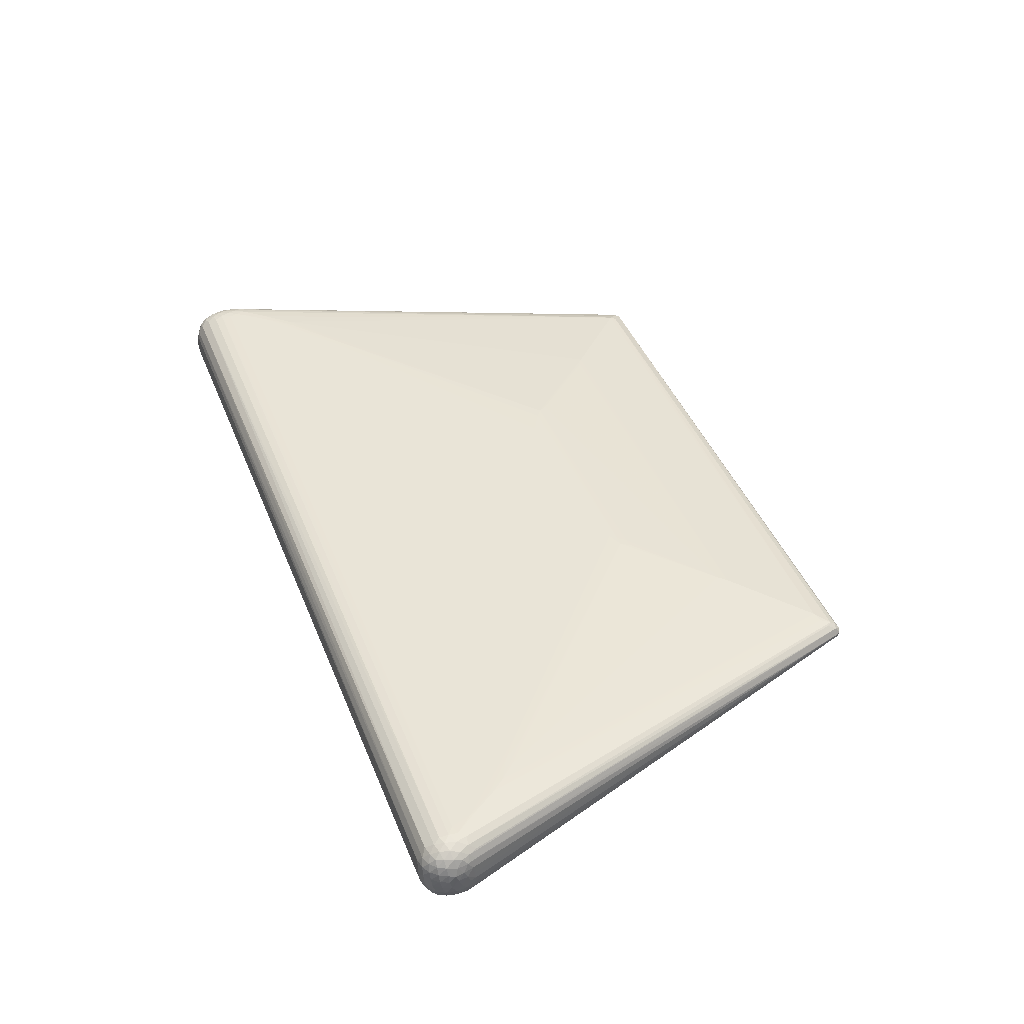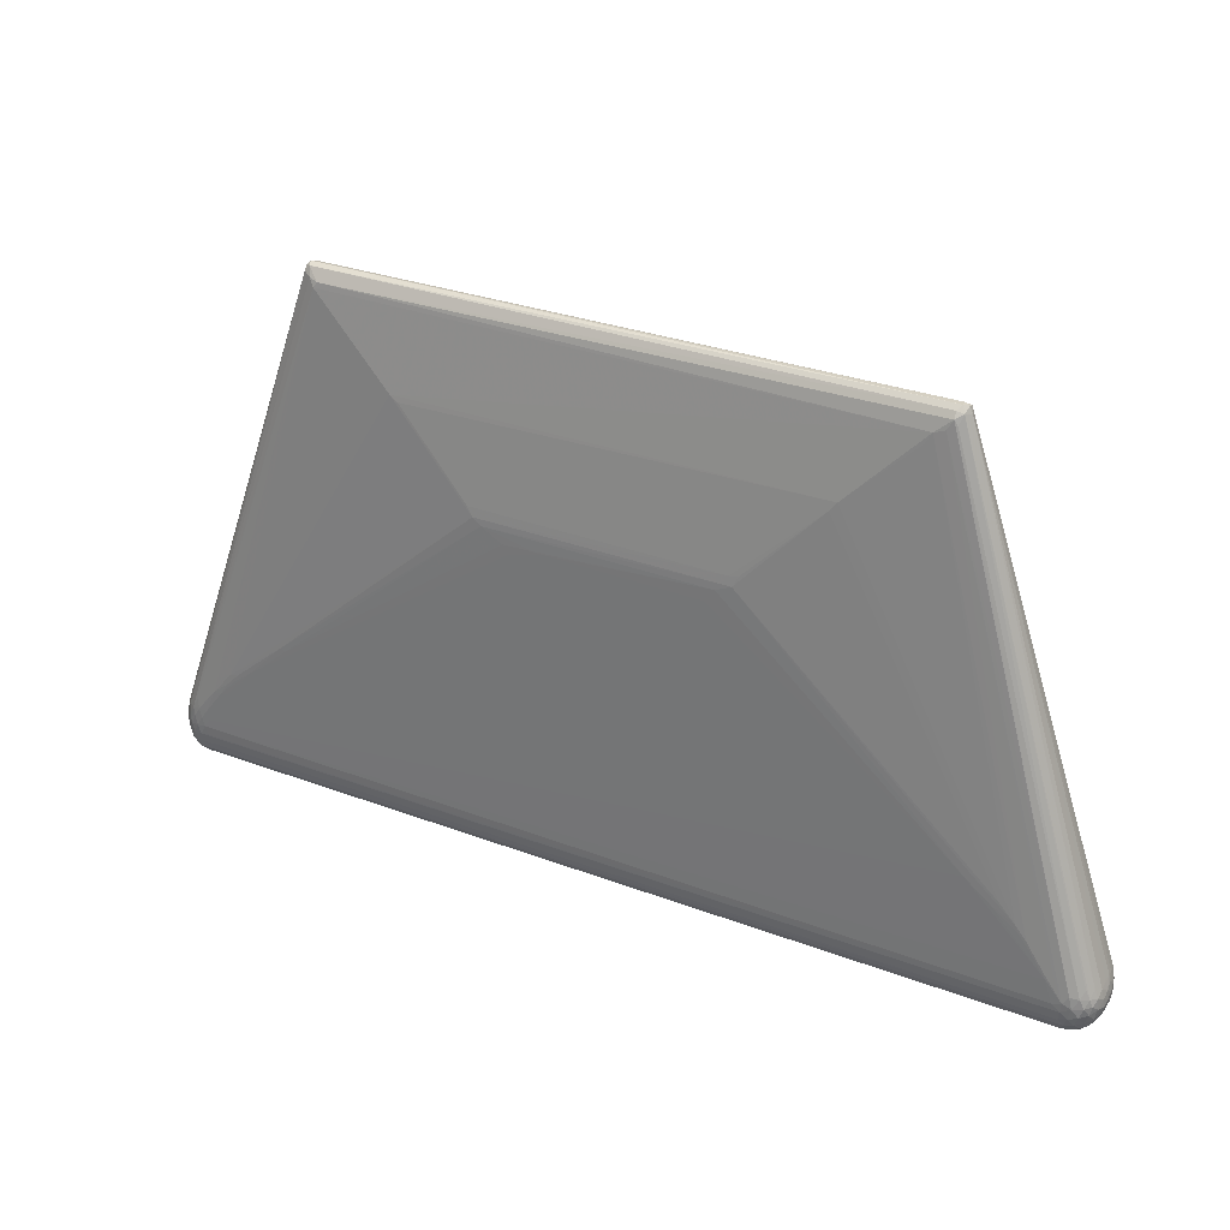
<metadata>
{"format":"obj","ext":"obj","renderer":"f3d","projection":"perspective","resolution":1024,"background":"white","views":[{"elev":43.1,"azim":69.1,"up":"+Z"},{"elev":29.3,"azim":29.2,"up":"+Y"}]}
</metadata>
<code>
v 0.4713 -0.2516 -0.02165
v 0.4813 -0.2503 -0.02157
v 0.4903 -0.2459 -0.02126
v 0.4966 -0.2383 -0.02136
v 0.4792 -0.2541 -0.01257
v 0.4887 -0.2505 -0.01243
v 0.4964 -0.2437 -0.01242
v 0.4777 -0.2555 -0.002954
v 0.4871 -0.2526 -0.002877
v 0.4952 -0.2466 -0.002923
v 0.4761 -0.2556 0.006683
v 0.4857 -0.2532 0.006806
v 0.4939 -0.2477 0.006729
v 0.4729 -0.2547 0.0159
v 0.483 -0.2528 0.01639
v 0.4918 -0.2479 0.01623
v 0.4738 -0.2461 -0.02963
v 0.4836 -0.2437 -0.0291
v 0.4909 -0.2399 -0.02776
v 0.4693 -0.2544 -0.01245
v 0.5015 -0.2342 -0.01277
v 0.5011 -0.2381 -0.003226
v 0.5001 -0.2399 0.006488
v 0.4983 -0.2404 0.01607
v 0.4782 -0.2506 0.02523
v 0.4877 -0.247 0.02521
v 0.4664 -0.2391 -0.03513
v 0.4763 -0.2378 -0.03526
v 0.4858 -0.2349 -0.03363
v 0.4939 -0.2317 -0.02917
v 0.5033 -0.2234 -0.01298
v 0.5041 -0.2281 -0.00361
v 0.5037 -0.2307 0.005949
v 0.4947 -0.2406 0.02509
v 0.4723 -0.2458 0.0329
v 0.4823 -0.2437 0.03297
v 0.4898 -0.2404 0.03172
v 0.5001 -0.228 -0.02183
v 0.5007 -0.2165 -0.02176
v 0.5024 -0.2314 0.01538
v 0.4994 -0.2319 0.02481
v 0.4767 -0.2372 0.03885
v 0.4861 -0.2347 0.03743
v 0.4937 -0.2328 0.03272
v 0.468 -0.2306 -0.03883
v 0.4782 -0.2281 -0.03833
v 0.4879 -0.2249 -0.03545
v 0.4896 -0.2143 -0.03546
v 0.4959 -0.221 -0.02974
v 0.4958 -0.2096 -0.0296
v 0.503 -0.2123 -0.01251
v 0.5045 -0.2176 -0.00355
v 0.5048 -0.221 0.005784
v 0.5044 -0.2237 0.01339
v 0.502 -0.2211 0.02282
v 0.4972 -0.2232 0.03228
v 0.4725 -0.2301 0.04223
v 0.4805 -0.2273 0.04178
v 0.4897 -0.2247 0.03865
v 0.469 -0.2195 -0.04052
v 0.4805 -0.2178 -0.03925
v 0.4744 -0.2116 -0.04071
v 0.4987 -0.2034 -0.0206
v 0.5028 -0.2074 -0.003133
v 0.5037 -0.2109 0.005913
v 0.5037 -0.2147 0.01488
v 0.501 -0.2095 0.02391
v 0.4989 -0.2148 0.0305
v 0.4738 -0.2204 0.04367
v 0.4835 -0.215 0.04202
v 0.4933 -0.2147 0.03683
v 0.4673 -0.2098 -0.0412
v 0.4825 -0.2076 -0.03879
v 0.4899 -0.2049 -0.03497
v 0.4922 -0.1984 -0.02976
v 0.5006 -0.202 -0.009812
v 0.501 -0.201 -0.003149
v 0.5004 -0.2001 0.00484
v 0.5013 -0.2043 0.01533
v 0.4962 -0.2064 0.03191
v 0.4656 -0.2137 0.04402
v 0.475 -0.2105 0.0439
v 0.4891 -0.2051 0.03844
v 0.4627 -0.2027 -0.0413
v 0.4737 -0.2015 -0.04023
v 0.4841 -0.1974 -0.03622
v 0.4973 -0.1949 -0.0143
v 0.4975 -0.1995 0.02442
v 0.4921 -0.1969 0.03283
v 0.4807 -0.2032 0.04211
v 0.459 -0.194 -0.04138
v 0.4676 -0.194 -0.04078
v 0.4581 -0.1908 0.04392
v 0.4647 -0.1842 -0.0403
v 0.4636 -0.1822 0.0426
v 0.4451 -0.1782 -0.04161
v 0.4548 -0.1759 -0.04114
v 0.4638 -0.1728 -0.03904
v 0.4547 -0.1827 0.04377
v 0.446 -0.1685 -0.04152
v 0.4548 -0.1677 -0.04053
v 0.4411 -0.1658 0.04364
v 0.4274 -0.1536 -0.04188
v 0.437 -0.1509 -0.04144
v 0.4292 -0.1512 0.0435
v 0.4376 -0.1576 0.04349
v 0.4256 -0.1443 -0.0419
v 0.4348 -0.1413 -0.04087
v 0.4138 -0.1378 -0.04204
v 0.423 -0.135 -0.0417
v 0.4262 -0.1437 0.04334
v 0.4112 -0.1286 -0.04207
v 0.402 -0.1307 0.04341
v 0.41 -0.1262 0.04306
v 0.3994 -0.1222 -0.04221
v 0.4085 -0.1193 -0.04173
v 0.3876 -0.1157 -0.04229
v 0.3968 -0.1128 -0.04209
v 0.385 -0.1064 -0.04231
v 0.3761 -0.1103 0.04327
v 0.3821 -0.1053 0.043
v 0.3732 -0.09991 -0.04245
v 0.3823 -0.09697 -0.0419
v 0.3614 -0.09343 -0.04253
v 0.3706 -0.09052 -0.04217
v 0.3589 -0.08407 -0.0424
v 0.3471 -0.07761 -0.04264
v 0.3353 -0.07112 -0.04277
v 0.3444 -0.06817 -0.04221
v 0.3237 -0.06466 -0.04285
v 0.3327 -0.06165 -0.04242
v 0.3038 -0.06405 -0.04291
v 0.312 -0.05872 -0.04292
v 0.3209 -0.05515 -0.0425
v 0.3006 -0.05442 -0.043
v 0.3091 -0.04904 -0.04259
v -0.4685 -0.2557 -0.01559
v -0.4615 -0.2564 -0.01061
v -0.462 -0.2572 0.0009597
v -0.4611 -0.2558 0.01223
v -0.4769 -0.2477 -0.02681
v -0.4676 -0.2478 -0.02984
v -0.4706 -0.2529 -0.02286
v -0.4703 -0.257 -0.006336
v -0.4722 -0.2561 0.006223
v -0.469 -0.2536 0.01927
v 0.2694 -0.04218 -0.04315
v 0.2761 -0.03794 -0.04286
v -0.4829 -0.2413 -0.02841
v -0.4758 -0.2395 -0.0342
v -0.4642 -0.2396 -0.03639
v -0.4769 -0.2529 -0.01595
v -0.4792 -0.2534 -0.004303
v -0.4813 -0.2521 0.004125
v -0.4798 -0.2511 0.0146
v -0.4761 -0.2484 0.02588
v -0.4662 -0.2482 0.02934
v 0.2529 -0.03281 -0.04314
v -0.484 -0.2455 -0.02074
v -0.4885 -0.2414 -0.01322
v -0.4841 -0.2489 -0.01191
v -0.4867 -0.2462 -0.002753
v -0.4856 -0.2477 0.007095
v -0.4873 -0.2435 0.01422
v -0.4832 -0.2454 0.0222
v -0.4816 -0.2403 0.02981
v -0.4729 -0.2414 0.03425
v -0.4635 -0.2395 0.03675
v -0.4712 -0.233 -0.03912
v -0.4628 -0.2288 -0.04057
v -0.4883 -0.2367 -0.02273
v -0.4915 -0.2359 -0.004566
v -0.4899 -0.2403 0.00521
v -0.4908 -0.2358 0.01242
v -0.4883 -0.2364 0.02181
v -0.4858 -0.2296 0.03083
v -0.4781 -0.2321 0.03669
v -0.469 -0.2316 0.03981
v -0.4597 -0.2295 0.04089
v -0.4793 -0.2284 -0.03685
v -0.4728 -0.2255 -0.04026
v -0.4698 -0.2181 -0.04118
v -0.458 -0.2175 -0.04219
v 0.2248 -0.02551 -0.04339
v -0.485 -0.2325 -0.03062
v -0.4919 -0.2317 -0.01432
v -0.4938 -0.2257 -0.006341
v -0.4932 -0.2295 0.005197
v -0.4921 -0.2296 0.01534
v -0.4912 -0.2249 0.02243
v -0.4815 -0.2216 0.03686
v -0.4729 -0.2222 0.04075
v -0.4636 -0.2205 0.04225
v -0.4539 -0.2191 0.04235
v -0.4793 -0.2183 -0.03751
v -0.4663 -0.2109 -0.04189
v -0.4601 -0.2079 -0.04266
v 0.2084 -0.0161 -0.04337
v -0.4866 -0.2213 -0.03124
v -0.4905 -0.2263 -0.02315
v -0.4932 -0.2227 -0.01523
v -0.4948 -0.2181 0.0006111
v -0.4939 -0.2195 0.01225
v -0.4929 -0.2155 0.02087
v -0.4885 -0.217 0.0297
v -0.483 -0.2121 0.03633
v -0.476 -0.2123 0.0403
v -0.4668 -0.2111 0.04235
v -0.4572 -0.2097 0.04281
v -0.4761 -0.2075 -0.03876
v -0.4671 -0.2024 -0.04158
v -0.4471 -0.1982 -0.04276
v -0.4858 -0.21 -0.03186
v -0.4917 -0.2144 -0.02183
v -0.4945 -0.2157 -0.01015
v -0.4951 -0.2077 -0.003658
v -0.4952 -0.2106 0.005381
v -0.4943 -0.2081 0.01331
v -0.4917 -0.2065 0.02233
v -0.4864 -0.2032 0.03141
v -0.4784 -0.2028 0.03837
v -0.4696 -0.2015 0.04162
v -0.4602 -0.2001 0.04268
v -0.4502 -0.2001 0.04276
v -0.4429 -0.1911 0.0427
v -0.4746 -0.1955 -0.03848
v -0.4647 -0.1922 -0.04152
v -0.4547 -0.1893 -0.04266
v -0.4443 -0.1871 -0.04283
v -0.4834 -0.199 -0.03275
v -0.4934 -0.2048 -0.01413
v -0.4898 -0.2019 -0.02458
v -0.4936 -0.1984 -0.007709
v -0.4939 -0.1996 0.002754
v -0.4924 -0.1972 0.01337
v -0.4896 -0.1953 0.02244
v -0.4855 -0.1923 0.02875
v -0.4804 -0.193 0.03503
v -0.4723 -0.1918 0.03994
v -0.463 -0.1903 0.04208
v -0.453 -0.1904 0.04266
v -0.4707 -0.1849 -0.03835
v -0.4618 -0.1833 -0.04132
v -0.4396 -0.1762 -0.0429
v 0.1594 -0.005232 -0.0437
v -0.4801 -0.1885 -0.03299
v -0.4864 -0.1926 -0.02686
v -0.4901 -0.1925 -0.01718
v -0.4907 -0.1891 -0.006387
v -0.4904 -0.1876 0.003723
v -0.4887 -0.1863 0.01325
v -0.4742 -0.1822 0.03619
v -0.4657 -0.1804 0.04018
v -0.4485 -0.172 0.04206
v -0.4477 -0.168 -0.04177
v -0.4389 -0.1646 -0.04253
v -0.4316 -0.1602 -0.04295
v -0.4224 -0.1599 -0.04305
v -0.4409 -0.1637 0.04214
v -0.4329 -0.1641 0.04247
v -0.4234 -0.1608 0.04246
v -0.4384 -0.1563 -0.04193
v -0.4175 -0.1498 -0.0431
v -0.422 -0.1485 0.04226
v -0.4143 -0.1442 0.0423
v -0.4178 -0.1401 -0.04267
v -0.4185 -0.1375 0.04182
v -0.4091 -0.1354 0.04216
v -0.3916 -0.1271 0.04222
v -0.4018 -0.1255 -0.04276
v 0.09493 0.01817 -0.04402
v 0.1041 0.02125 -0.04387
v -0.3754 -0.1156 0.04215
v 0.07824 0.02236 -0.04407
v 0.08586 0.02551 -0.04404
v -0.3326 -0.08682 -0.0436
v -0.3521 -0.08748 0.04183
v -0.3457 -0.0892 0.04194
v 0.02771 0.0207 0.04161
v -0.3362 -0.07877 -0.04358
v -0.302 -0.05948 -0.04372
v -0.2937 -0.0544 -0.0437
v -0.1771 -0.01082 -0.04388
v -0.1682 -0.007684 -0.0439
v -0.159 -0.005025 -0.04393
v -0.08677 0.01457 -0.04421
v 0.1172 0.09235 0.04107
v 0.1269 0.106 0.04091
v 0.1326 0.1133 0.04055
v 0.1431 0.1132 0.04054
v 0.1389 0.1226 0.03955
v 0.1487 0.1241 0.03932
v 0.1804 0.1612 -0.03459
v -0.08493 0.08544 0.04082
v -0.05703 0.09632 0.04076
v -0.04758 0.09557 0.04079
v -0.08986 0.0951 0.04069
v 0.2261 0.2024 0.02956
v -0.1125 0.1081 0.04031
v 0.2332 0.2115 0.0284
v -0.1218 0.1148 0.03986
v -0.1278 0.1243 0.03874
v 0.2723 0.2479 -0.02366
v 0.3241 0.2952 -0.01178
v 0.3022 0.2767 0.01758
v 0.3151 0.2905 -0.01354
v 0.3323 0.3087 -0.005335
v 0.3083 0.2878 0.01616
v 0.3189 0.2914 0.01455
v 0.3278 0.2961 0.0119
v -0.1667 0.163 -0.03586
v 0.3184 0.2992 -0.01218
v 0.331 0.3054 0.007325
v 0.335 0.3039 -0.0002373
v 0.3242 0.3013 0.01248
v -0.179 0.1686 -0.03537
v 0.3256 0.3048 -0.009632
v 0.324 0.3076 0.008468
v 0.3322 0.3105 -8.037e-05
v 0.3267 0.3111 -0.003582
v 0.3276 0.3116 0.003124
v -0.2064 0.2057 0.02807
v -0.2156 0.2113 0.0272
v -0.2489 0.245 -0.02621
v -0.2654 0.2539 -0.02506
v -0.2655 0.2622 -0.02394
v -0.3043 0.2935 0.0134
v -0.3061 0.2976 -0.01389
v -0.3007 0.2989 0.01243
v -0.3133 0.305 -0.01187
v -0.307 0.3064 -0.01189
v -0.3182 0.3048 0.005607
v -0.31 0.3013 0.009976
v -0.3188 0.3076 -0.00613
v -0.312 0.3109 -0.007564
v -0.3134 0.3104 0.004695
v -0.3193 0.3091 0.0006685
v -0.316 0.3125 -0.001693
f 317 320 307
f 300 308 323
f 316 280 325
f 316 303 293
f 334 330 246
f 338 320 335
f 335 334 338
f 330 334 335
f 335 320 317
f 87 307 76
f 293 303 131
f 235 236 251
f 267 301 323
f 323 301 302
f 301 291 302
f 308 300 305
f 323 308 327
f 308 329 327
f 327 267 323
f 325 280 270
f 282 316 283
f 324 316 325
f 303 316 324
f 325 326 324
f 324 326 303
f 283 316 284
f 286 282 284
f 284 282 283
f 249 334 248
f 247 334 246
f 248 334 247
f 331 326 330
f 331 335 317
f 330 335 331
f 328 326 325
f 330 326 328
f 325 243 328
f 328 243 330
f 303 326 312
f 312 331 317
f 326 331 312
f 317 86 73
f 311 316 293
f 293 275 311
f 311 275 286
f 311 284 316
f 237 236 220
f 236 235 219
f 219 220 236
f 289 291 301
f 322 300 323
f 323 302 322
f 298 302 291
f 300 322 298
f 298 322 302
f 114 300 298
f 267 327 259
f 240 327 253
f 89 83 80
f 80 313 89
f 89 313 83
f 88 313 80
f 321 320 338
f 338 336 321
f 313 321 318
f 318 321 336
f 318 336 329
f 199 180 185
f 173 172 160
f 257 270 280
f 262 243 325
f 262 257 256
f 228 262 256
f 256 257 228
f 286 275 274
f 274 271 286
f 275 271 274
f 286 276 281
f 281 282 286
f 281 276 280
f 280 316 281
f 316 282 281
f 250 235 251
f 233 249 248
f 233 250 249
f 230 247 246
f 246 226 230
f 248 247 232
f 213 199 232
f 232 230 213
f 247 230 232
f 85 73 62
f 307 87 63
f 63 75 307
f 63 87 76
f 74 73 86
f 307 75 74
f 317 307 74
f 74 86 317
f 53 65 66
f 66 65 79
f 79 65 77
f 272 275 293
f 293 198 272
f 272 198 275
f 275 198 184
f 184 271 275
f 286 284 285
f 285 311 286
f 284 311 285
f 293 131 134
f 134 136 293
f 148 133 135
f 136 133 148
f 148 198 293
f 293 136 148
f 108 110 303
f 202 203 217
f 188 172 173
f 203 202 188
f 191 192 207
f 192 208 207
f 191 207 206
f 206 207 221
f 237 220 238
f 238 206 221
f 220 206 238
f 238 332 237
f 252 332 238
f 177 192 191
f 191 176 177
f 80 83 71
f 218 219 235
f 204 219 218
f 217 203 218
f 218 203 204
f 301 267 277
f 111 106 308
f 308 305 111
f 111 300 114
f 111 305 300
f 81 194 69
f 120 287 279
f 288 287 120
f 99 106 102
f 102 93 99
f 308 106 309
f 83 313 310
f 310 90 83
f 292 298 291
f 254 327 240
f 240 259 254
f 254 259 327
f 241 259 240
f 252 238 239
f 239 238 221
f 239 332 252
f 221 207 239
f 239 253 327
f 240 253 239
f 337 236 237
f 237 332 337
f 251 236 337
f 337 250 251
f 338 334 337
f 334 249 337
f 249 250 337
f 337 336 338
f 337 332 336
f 313 88 314
f 76 307 314
f 314 77 76
f 280 276 263
f 263 257 280
f 325 270 266
f 270 257 266
f 266 262 325
f 257 262 266
f 180 199 195
f 195 199 213
f 213 230 195
f 246 330 242
f 242 226 246
f 330 243 242
f 243 226 242
f 243 228 227
f 227 226 243
f 243 262 255
f 255 228 243
f 262 228 255
f 258 263 276
f 197 227 228
f 72 183 197
f 235 250 234
f 250 233 234
f 217 218 234
f 234 218 235
f 52 65 53
f 38 31 21
f 185 180 149
f 180 150 149
f 151 45 27
f 151 142 150
f 72 62 60
f 60 183 72
f 170 183 60
f 60 45 170
f 75 63 50
f 50 74 75
f 80 71 68
f 67 66 79
f 79 314 67
f 67 314 88
f 67 88 80
f 80 68 67
f 135 184 147
f 147 184 198
f 158 148 135
f 198 148 158
f 135 147 158
f 158 147 198
f 129 131 303
f 303 123 129
f 303 312 306
f 306 108 303
f 312 108 306
f 173 160 162
f 165 175 164
f 222 208 240
f 222 207 208
f 240 239 222
f 222 239 207
f 193 208 192
f 69 194 193
f 205 176 191
f 191 206 205
f 205 206 220
f 205 219 204
f 220 219 205
f 190 175 176
f 190 205 204
f 176 205 190
f 192 177 178
f 178 193 192
f 179 193 178
f 168 179 178
f 168 178 167
f 167 178 177
f 53 66 54
f 69 58 70
f 83 90 70
f 70 71 83
f 168 167 157
f 157 167 156
f 34 44 37
f 41 44 34
f 37 36 26
f 26 36 25
f 26 34 37
f 16 34 26
f 268 277 267
f 121 111 114
f 106 111 105
f 105 102 106
f 90 309 82
f 99 93 82
f 82 81 69
f 93 81 82
f 69 70 82
f 82 70 90
f 315 309 90
f 90 310 315
f 313 318 315
f 315 310 313
f 315 318 329
f 308 309 315
f 315 329 308
f 209 193 194
f 208 193 209
f 194 81 209
f 209 81 93
f 333 239 327
f 332 239 333
f 333 327 329
f 329 336 333
f 336 332 333
f 79 77 78
f 78 314 79
f 77 314 78
f 319 321 313
f 313 314 319
f 319 314 307
f 319 307 320
f 320 321 319
f 186 160 172
f 214 232 199
f 216 202 217
f 217 234 216
f 216 234 233
f 180 195 181
f 181 183 170
f 245 184 135
f 271 184 245
f 257 263 244
f 263 258 244
f 244 258 229
f 229 197 244
f 244 228 257
f 244 197 228
f 72 197 84
f 64 77 65
f 65 52 64
f 76 77 64
f 51 52 31
f 51 63 76
f 76 64 51
f 51 64 52
f 38 21 4
f 4 21 7
f 32 21 31
f 32 52 53
f 31 52 32
f 53 54 32
f 32 54 33
f 8 12 11
f 3 4 7
f 19 4 3
f 3 18 19
f 61 62 73
f 61 60 62
f 73 74 48
f 48 61 73
f 47 61 48
f 74 50 48
f 27 45 28
f 38 4 30
f 30 4 19
f 130 134 131
f 131 128 130
f 136 134 130
f 130 133 136
f 135 133 130
f 130 128 135
f 304 108 312
f 304 101 108
f 98 101 304
f 304 312 317
f 317 73 304
f 304 73 98
f 94 101 98
f 98 73 94
f 94 73 85
f 110 108 104
f 108 101 104
f 163 165 164
f 163 164 173
f 173 162 163
f 176 175 166
f 175 165 166
f 166 177 176
f 166 167 177
f 166 165 156
f 156 167 166
f 146 145 140
f 146 157 156
f 25 157 146
f 140 14 146
f 146 14 25
f 154 145 155
f 156 165 155
f 155 146 156
f 145 146 155
f 155 163 154
f 165 163 155
f 140 145 139
f 11 14 139
f 139 14 140
f 139 8 11
f 175 190 189
f 203 188 189
f 204 203 189
f 189 190 204
f 40 54 41
f 33 54 40
f 41 54 55
f 55 67 68
f 66 67 55
f 55 54 66
f 59 70 58
f 71 70 59
f 56 68 71
f 71 59 56
f 56 59 44
f 56 44 41
f 41 55 56
f 56 55 68
f 35 157 25
f 25 36 35
f 168 157 35
f 42 35 36
f 168 35 42
f 12 16 15
f 16 26 15
f 15 26 25
f 25 14 15
f 11 12 15
f 15 14 11
f 22 32 33
f 21 32 22
f 7 21 22
f 22 10 7
f 7 10 6
f 6 3 7
f 267 259 264
f 264 268 267
f 301 277 299
f 299 289 301
f 288 289 299
f 296 287 288
f 279 287 296
f 290 121 114
f 114 298 290
f 298 292 290
f 291 289 290
f 290 292 291
f 290 289 288
f 288 120 290
f 120 121 290
f 102 105 113
f 113 120 93
f 93 102 113
f 113 105 111
f 111 121 113
f 113 121 120
f 99 82 95
f 95 82 309
f 95 106 99
f 95 309 106
f 208 209 223
f 223 209 241
f 240 208 223
f 223 241 240
f 93 120 224
f 224 209 93
f 241 209 224
f 172 188 187
f 187 186 172
f 187 188 202
f 201 186 187
f 160 186 171
f 159 160 171
f 171 149 159
f 185 149 171
f 202 216 215
f 215 187 202
f 201 187 215
f 215 214 201
f 210 181 195
f 210 230 226
f 210 195 230
f 169 150 180
f 180 181 169
f 169 151 150
f 169 181 170
f 170 45 169
f 45 151 169
f 96 84 212
f 212 84 197
f 212 103 96
f 245 103 212
f 271 245 212
f 212 197 229
f 229 258 212
f 212 258 276
f 212 276 286
f 286 271 212
f 91 84 96
f 72 84 91
f 39 50 63
f 63 51 39
f 39 31 38
f 39 51 31
f 18 3 2
f 5 1 2
f 2 6 5
f 3 6 2
f 17 151 27
f 142 151 17
f 17 143 142
f 1 143 17
f 27 28 17
f 17 28 18
f 18 2 17
f 17 2 1
f 46 61 47
f 46 28 45
f 45 60 46
f 60 61 46
f 49 48 50
f 38 30 49
f 47 48 49
f 49 30 47
f 49 39 38
f 50 39 49
f 118 123 303
f 132 245 135
f 135 103 132
f 132 103 245
f 92 94 85
f 101 94 92
f 85 62 92
f 92 62 72
f 72 91 92
f 20 1 5
f 5 8 20
f 159 149 141
f 141 149 150
f 150 142 141
f 142 143 141
f 159 141 152
f 152 141 143
f 164 175 174
f 175 189 174
f 173 164 174
f 174 188 173
f 174 189 188
f 24 34 16
f 41 34 24
f 24 40 41
f 37 44 43
f 44 59 43
f 43 59 58
f 58 42 43
f 43 36 37
f 43 42 36
f 57 42 58
f 57 58 69
f 57 179 168
f 168 42 57
f 69 193 57
f 57 193 179
f 9 8 5
f 5 6 9
f 12 8 9
f 9 6 10
f 295 299 297
f 288 299 295
f 295 296 288
f 297 299 278
f 278 273 297
f 278 299 277
f 277 268 265
f 268 264 265
f 241 224 225
f 225 224 120
f 225 120 279
f 279 273 225
f 201 214 200
f 200 186 201
f 200 171 186
f 200 214 199
f 200 199 185
f 185 171 200
f 214 215 231
f 232 214 231
f 231 216 233
f 231 215 216
f 231 233 248
f 248 232 231
f 227 197 211
f 197 196 211
f 226 227 211
f 211 210 226
f 96 103 107
f 107 91 96
f 110 104 107
f 29 46 47
f 28 46 29
f 29 30 19
f 47 30 29
f 19 18 29
f 18 28 29
f 303 110 116
f 116 118 303
f 127 118 119
f 131 129 127
f 127 128 131
f 127 119 128
f 135 128 124
f 124 115 135
f 117 103 135
f 135 115 117
f 117 115 103
f 128 119 122
f 119 115 122
f 122 124 128
f 115 124 122
f 97 92 91
f 97 104 101
f 101 92 97
f 153 145 154
f 144 139 145
f 8 139 144
f 144 20 8
f 145 153 144
f 144 153 152
f 13 24 16
f 13 16 12
f 12 9 13
f 13 9 10
f 296 295 294
f 279 296 294
f 294 273 279
f 297 273 294
f 294 295 297
f 260 265 264
f 259 241 260
f 260 264 259
f 182 211 196
f 183 181 182
f 181 210 182
f 210 211 182
f 182 197 183
f 182 196 197
f 103 115 109
f 110 107 112
f 112 116 110
f 118 116 112
f 119 118 112
f 112 115 119
f 112 109 115
f 112 107 103
f 103 109 112
f 125 129 123
f 123 118 125
f 91 107 100
f 100 97 91
f 100 107 104
f 104 97 100
f 161 153 154
f 154 163 161
f 161 163 162
f 161 160 159
f 161 162 160
f 159 152 161
f 152 153 161
f 137 152 143
f 137 144 152
f 137 143 1
f 1 20 137
f 24 13 23
f 23 22 33
f 10 22 23
f 23 13 10
f 33 40 23
f 40 24 23
f 265 260 269
f 273 278 269
f 269 278 277
f 277 265 269
f 118 127 126
f 126 125 118
f 126 127 129
f 129 125 126
f 20 144 138
f 138 137 20
f 144 137 138
f 261 269 260
f 241 225 261
f 261 260 241
f 261 225 273
f 273 269 261

</code>
